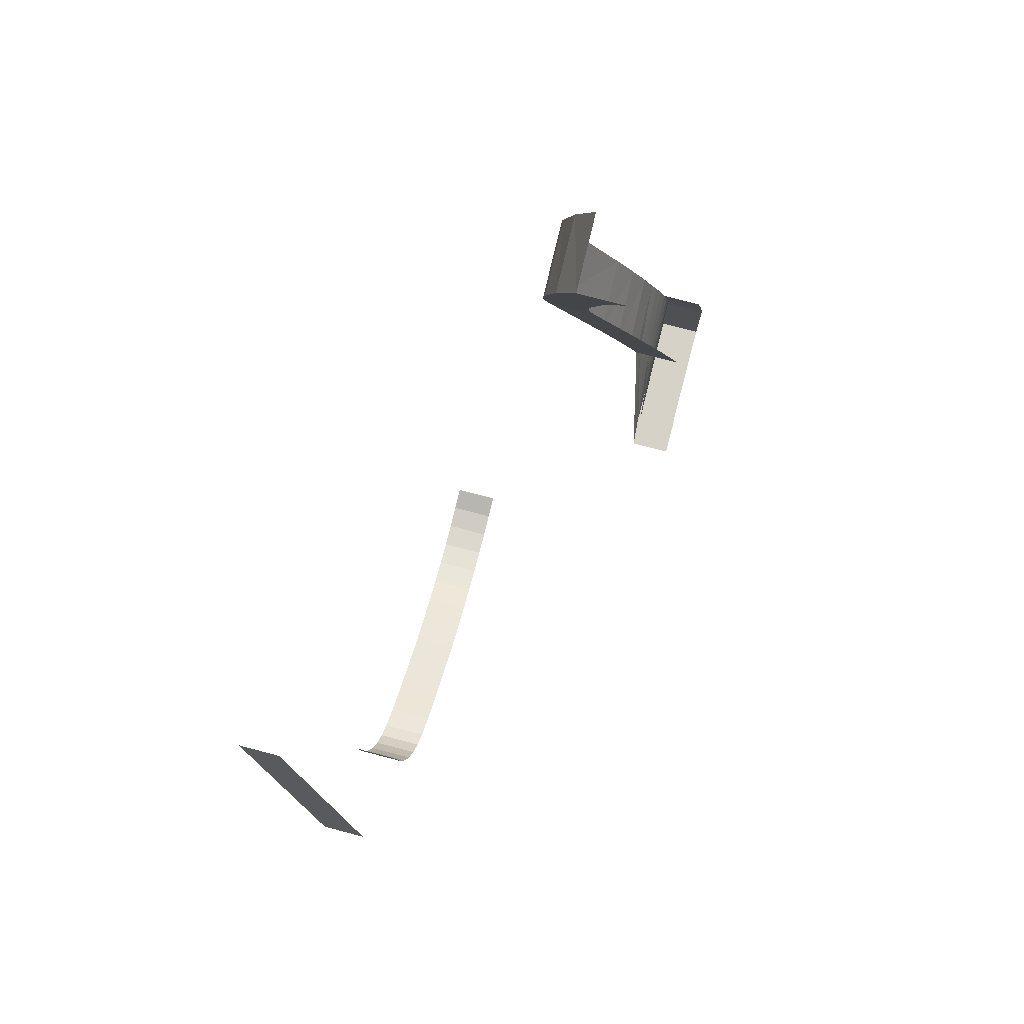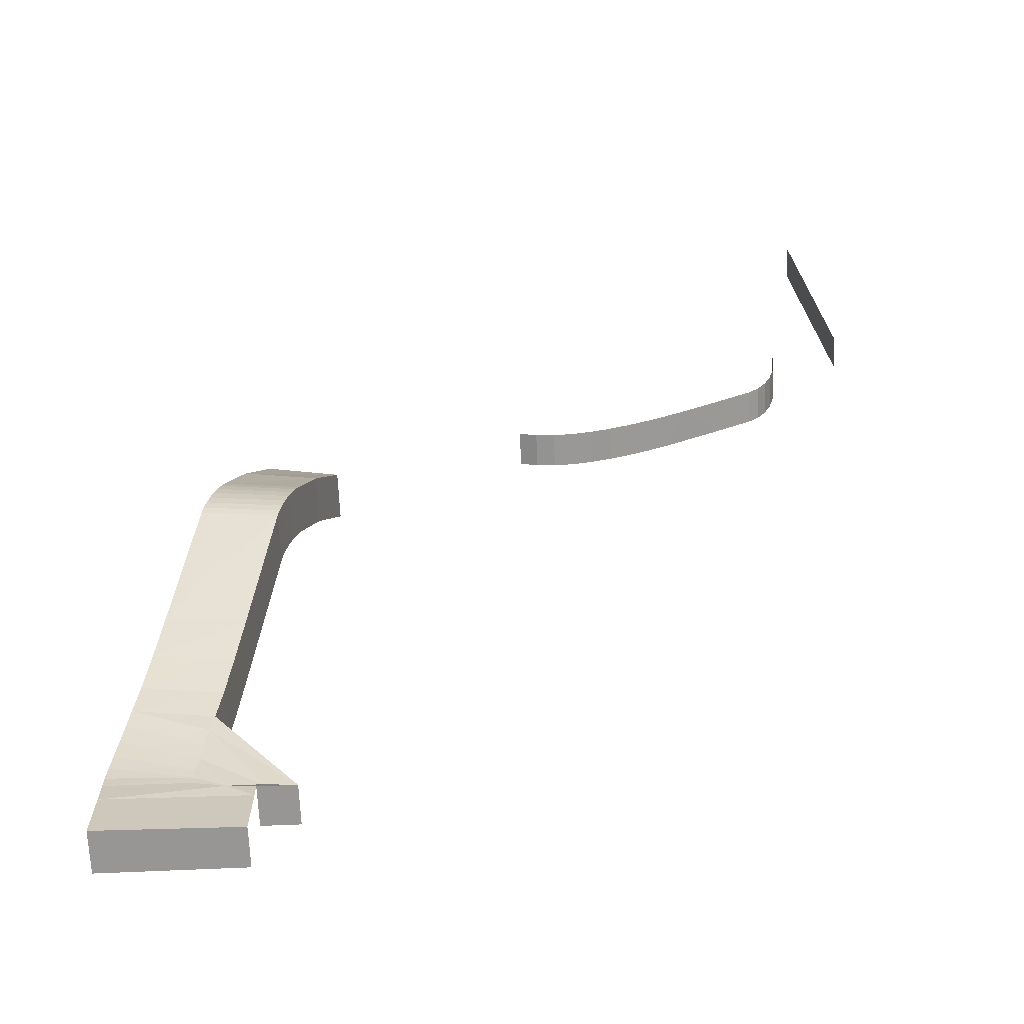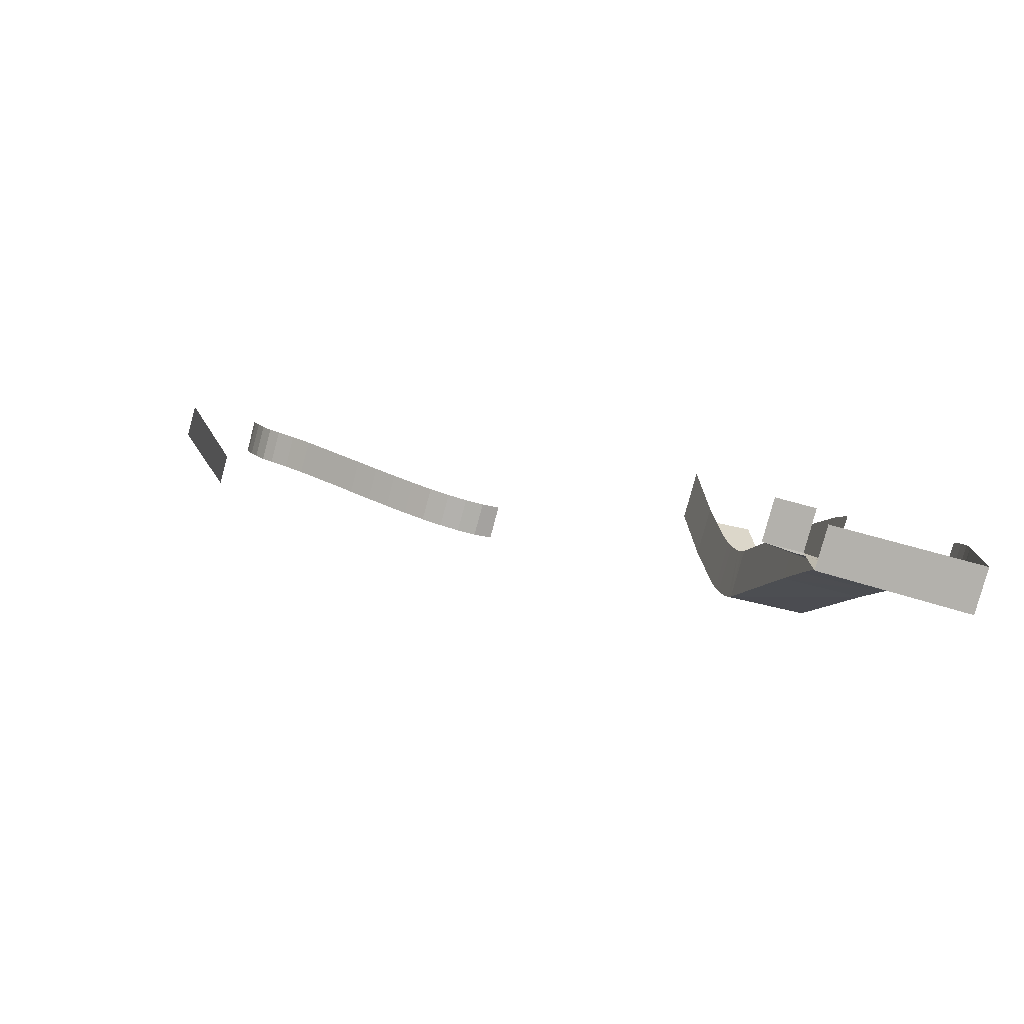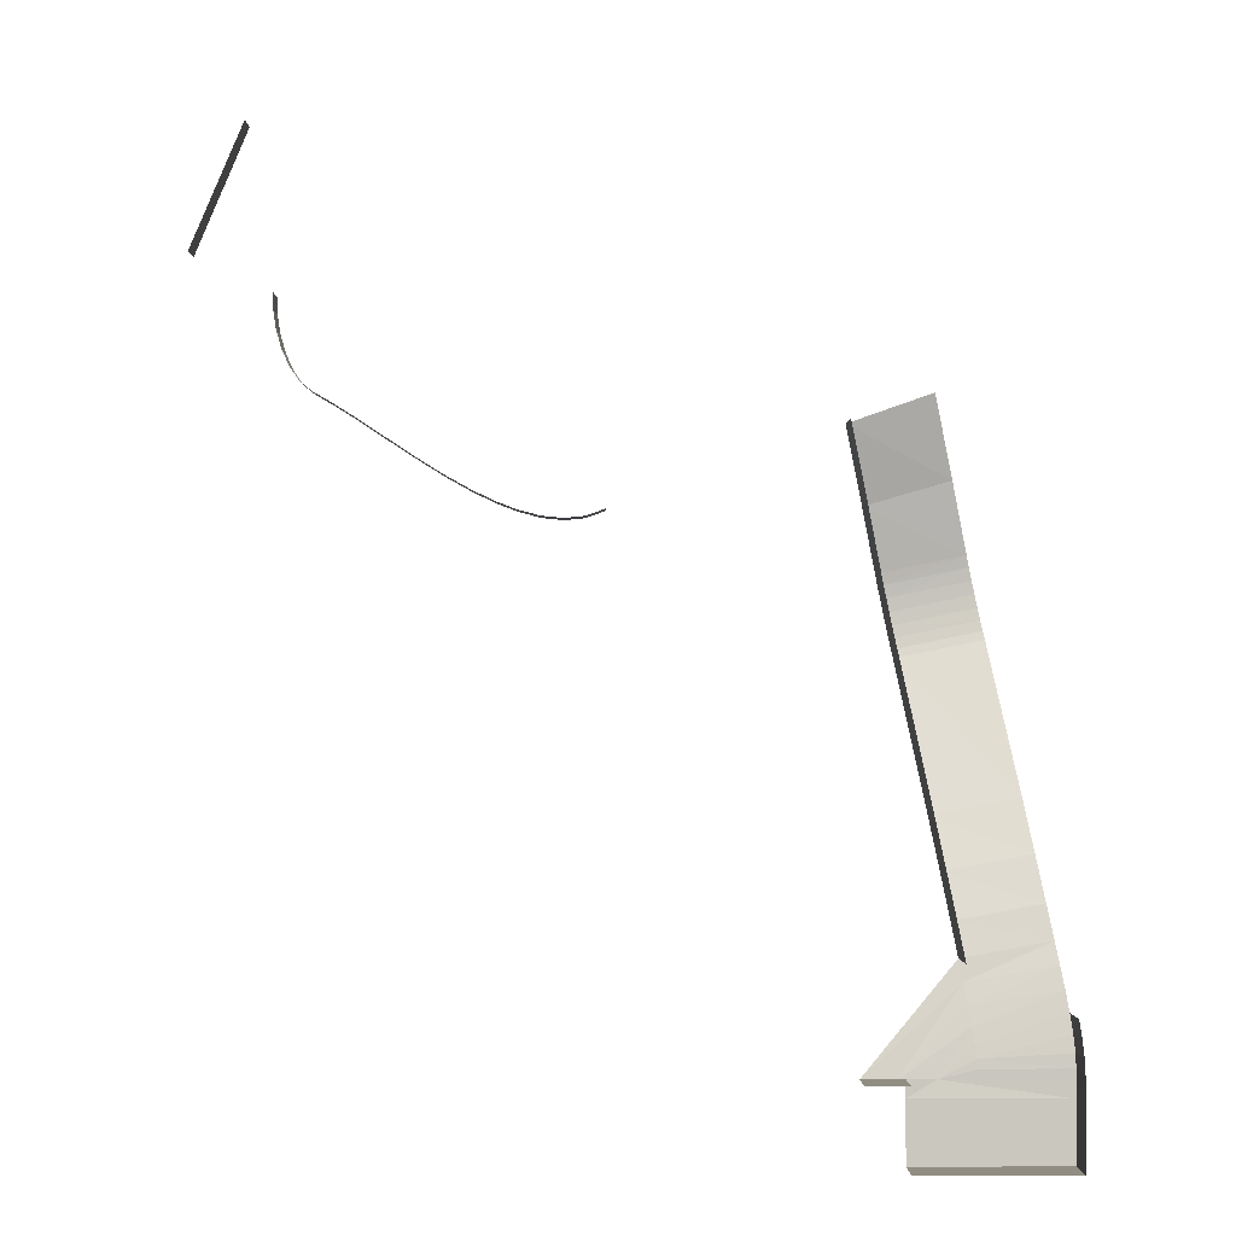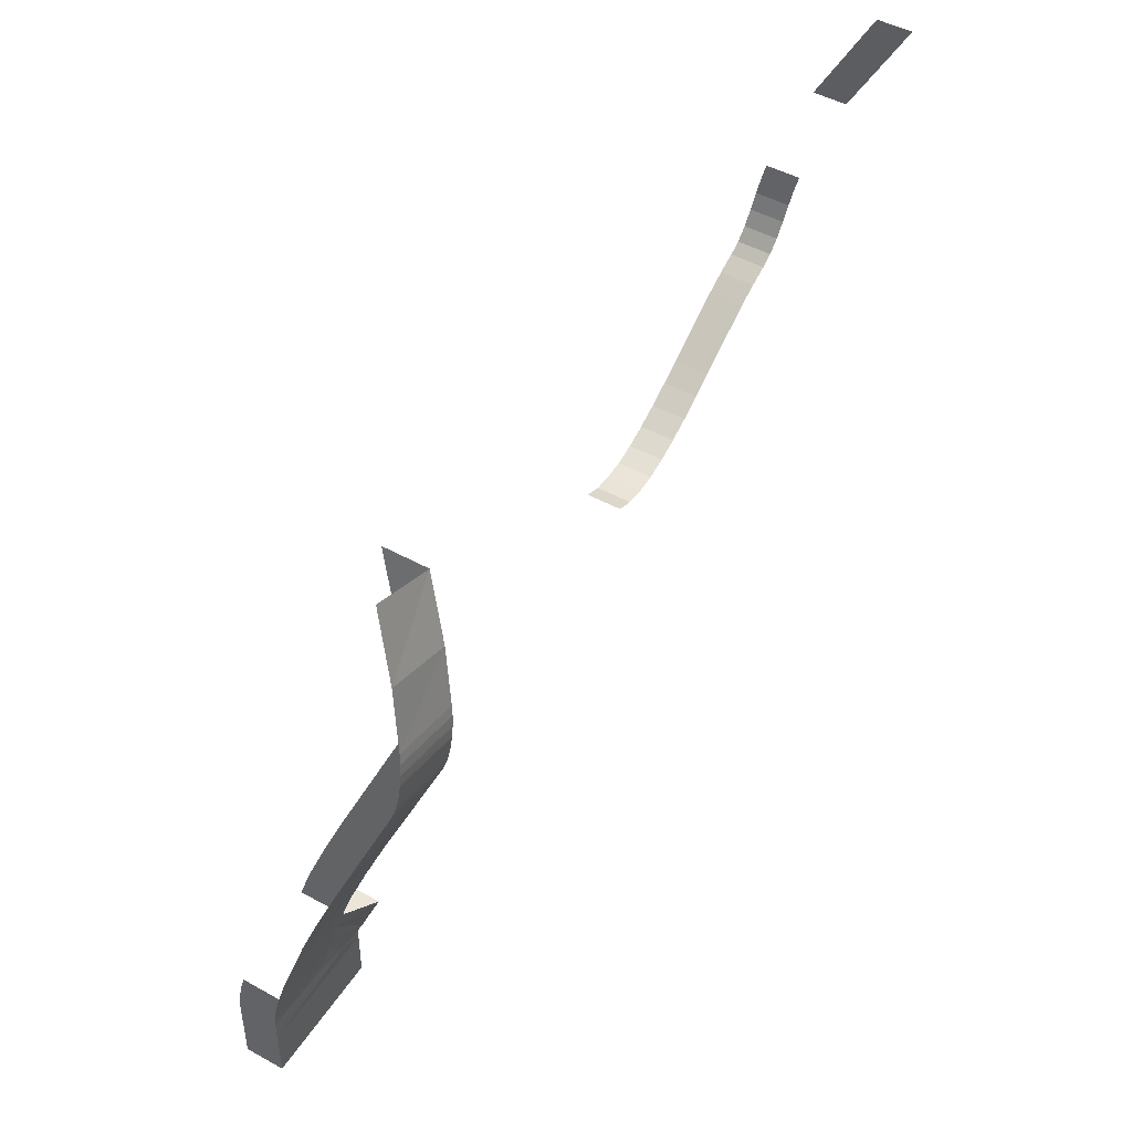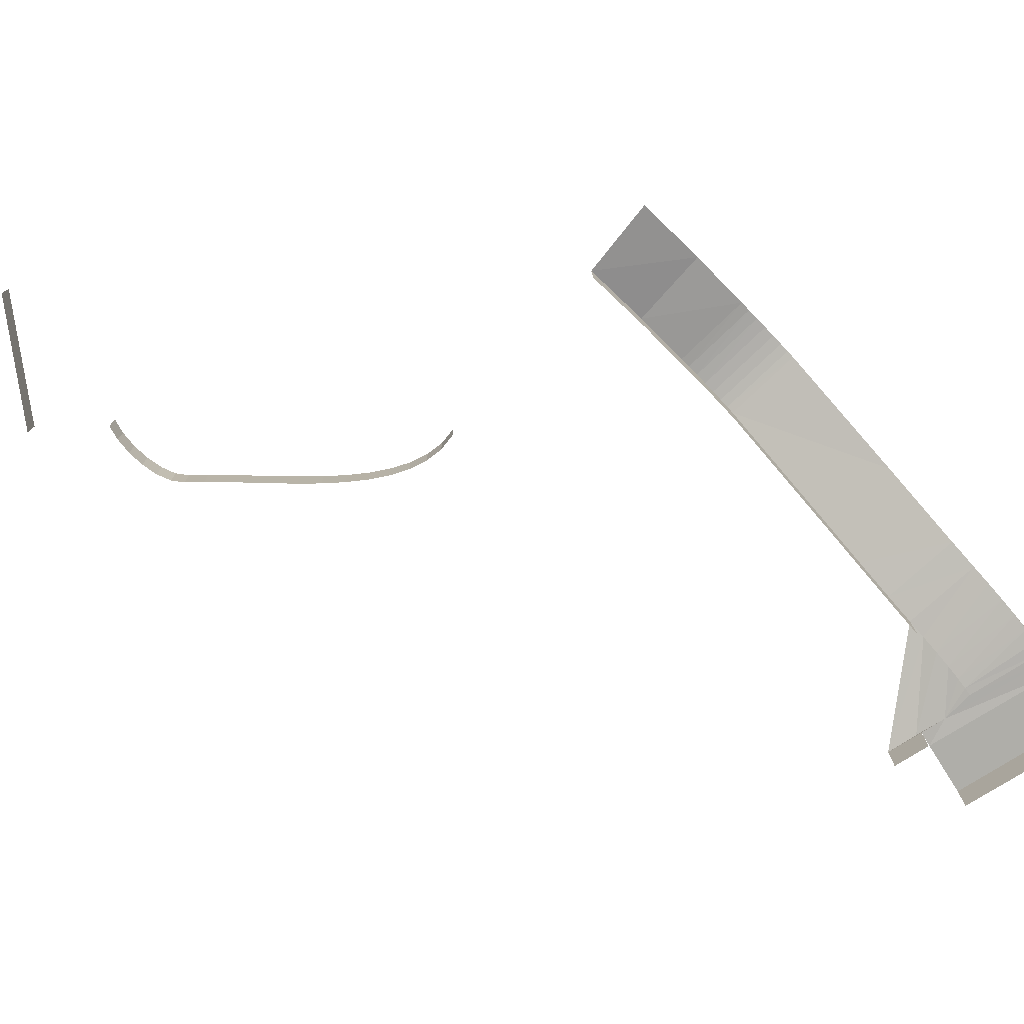
<metadata>
{"format":"obj","ext":"obj","renderer":"f3d","projection":"perspective","resolution":1024,"background":"white","views":[{"elev":78.2,"azim":104.7,"up":"+Y"},{"elev":-67.9,"azim":2.6,"up":"+Y"},{"elev":-79.1,"azim":165.0,"up":"+Y"},{"elev":-1.3,"azim":179.5,"up":"+Y"},{"elev":47.1,"azim":-57.9,"up":"+Y"},{"elev":-76.9,"azim":-148.0,"up":"+Z"}]}
</metadata>
<code>
o BM_Layer2
v -411.9 -496 -108.9
v -411.9 -496 -156
v -257.9 -496 -111.3
v -411.9 -496 -156
v -411.9 -496 -108.9
v -411.6 -435.5 -108.9
v -411.9 -496 -108.9
v -257.9 -496 -111.3
v -411.6 -435.5 -108.9
v -411.9 -496 -156
v -257.9 -496 -156
v -257.9 -496 -111.3
v -411.9 -496 -156
v -411.6 -435.5 -108.9
v -411.9 -408.2 -156
v -257.9 -496 -111.3
v -257.6 -434.8 -111.2
v -411.6 -435.5 -108.9
v -411.6 -435.5 -108.9
v -286.9 -417.9 -108.9
v -411.7 -419.2 -108.9
v -411.9 -408.2 -156
v -411.6 -435.5 -108.9
v -411.7 -419.2 -108.9
v -286.9 -417.9 -108.9
v -411.6 -435.5 -108.9
v -257.6 -434.8 -111.2
v -411.7 -419.2 -108.9
v -411.9 -408.2 -108.9
v -411.9 -408.2 -156
v -322.4 -409 -108.9
v -411.9 -408.2 -108.9
v -411.7 -419.2 -108.9
v -286.9 -417.9 -108.9
v -322.4 -409 -108.9
v -411.7 -419.2 -108.9
v -411.5 -394.5 -108.1
v -411.9 -408.2 -108.9
v -322.1 -400 -108.1
v -411.5 -394.5 -108.1
v -411.5 -394.5 -155.2
v -411.9 -408.2 -108.9
v -322.1 -400 -108.1
v -411.9 -408.2 -108.9
v -322.4 -409 -108.9
v -411.5 -394.5 -155.2
v -411.9 -408.2 -156
v -411.9 -408.2 -108.9
v -257.6 -434.8 -111.2
v -257.7 -417.4 -111.2
v -286.9 -417.9 -108.9
v -286.9 -417.9 -108.9
v -322.1 -400 -108.1
v -322.4 -409 -108.9
v -322.1 -400 -108.1
v -409.9 -378 -105.8
v -411.5 -394.5 -108.1
v -257.7 -417.4 -111.2
v -251.6 -417.7 -108.9
v -286.9 -417.9 -108.9
v -257.7 -417.4 -111.2
v -216.3 -417.5 -111.2
v -251.6 -417.7 -108.9
v -286.9 -417.9 -108.9
v -320.9 -387.7 -105.8
v -322.1 -400 -108.1
v -409.9 -378 -105.8
v -409.9 -378 -152.8
v -411.5 -394.5 -108.1
v -409.9 -378 -152.8
v -411.5 -394.5 -155.2
v -411.5 -394.5 -108.1
v -322.1 -400 -108.1
v -320.9 -387.7 -105.8
v -409.9 -378 -105.8
v -318.8 -371.6 -102
v -286.9 -417.9 -108.9
v -251.6 -417.7 -108.9
v -257.7 -417.4 -111.2
v -257.7 -417.4 -156
v -216.3 -417.5 -111.2
v -318.8 -371.6 -102
v -320.9 -387.7 -105.8
v -286.9 -417.9 -108.9
v -320.9 -387.7 -105.8
v -407.5 -359.2 -102
v -409.9 -378 -105.8
v -257.7 -417.4 -156
v -216.3 -417.5 -156
v -216.3 -417.5 -111.2
v -320.9 -387.7 -105.8
v -318.8 -371.6 -102
v -407.5 -359.2 -102
v -407.5 -359.2 -102
v -407.5 -359.2 -149.1
v -409.9 -378 -105.8
v -407.5 -359.2 -149.1
v -409.9 -378 -152.8
v -409.9 -378 -105.8
v -312.6 -332.6 -90.84
v -251.6 -417.7 -108.9
v -216.3 -417.5 -111.2
v -316 -352.9 -96.97
v -318.8 -371.6 -102
v -251.6 -417.7 -108.9
v -318.8 -371.6 -102
v -404.4 -338.8 -96.97
v -407.5 -359.2 -102
v -312.6 -332.6 -90.84
v -316 -352.9 -96.97
v -251.6 -417.7 -108.9
v -316 -352.9 -96.97
v -404.4 -338.8 -96.97
v -318.8 -371.6 -102
v -404.4 -338.8 -96.97
v -316 -352.9 -96.97
v -400.8 -317.6 -90.84
v -312.6 -332.6 -90.84
v -216.3 -417.5 -111.2
v -308.9 -311.6 -86.1
v -316 -352.9 -96.97
v -312.6 -332.6 -90.84
v -400.8 -317.6 -90.84
v -312.6 -332.6 -90.84
v -397 -296 -83.75
v -400.8 -317.6 -90.84
v -308.9 -311.6 -86.1
v -397 -296 -83.75
v -312.6 -332.6 -90.84
v -308.9 -311.6 -86.1
v -303.1 -278.7 -76.24
v -397 -296 -83.75
v -303.1 -278.7 -76.24
v -391.2 -262.8 -73.97
v -397 -296 -83.75
v -308.9 -311.6 -86.1
v -308.9 -311.6 -140.7
v -303.1 -278.7 -130.9
v -308.9 -311.6 -86.1
v -303.1 -278.7 -130.9
v -303.1 -278.7 -76.24
v -303.1 -278.7 -76.24
v -295.6 -234.7 -59.91
v -391.2 -262.8 -73.97
v -295.6 -234.7 -59.91
v -383.7 -218.4 -57.92
v -391.2 -262.8 -73.97
v -303.1 -278.7 -76.24
v -303.1 -278.7 -130.9
v -295.6 -234.7 -114.5
v -295.6 -234.7 -114.5
v -295.6 -234.7 -59.91
v -303.1 -278.7 -76.24
v -295.6 -234.7 -59.91
v -287.2 -184.1 -39.47
v -383.7 -218.4 -57.92
v -287.2 -184.1 -39.47
v -375.1 -167.4 -37.87
v -383.7 -218.4 -57.92
v -295.6 -234.7 -59.91
v -295.6 -234.7 -114.5
v -287.2 -184.1 -94.09
v -287.2 -184.1 -94.09
v -287.2 -184.1 -39.47
v -295.6 -234.7 -59.91
v -287.2 -184.1 -39.47
v -262 -38.14 22.87
v -375.1 -167.4 -37.87
v -287.2 -184.1 -39.47
v -287.2 -184.1 -94.09
v -262 -38.14 -31.75
v -262 -38.14 22.87
v -349.6 -20.04 23.41
v -375.1 -167.4 -37.87
v -262 -38.14 -31.75
v -262 -38.14 22.87
v -287.2 -184.1 -39.47
v -262 -38.14 22.87
v -260.4 -29.84 25.54
v -349.6 -20.04 23.41
v -260.4 -29.84 25.54
v -348 -11.69 26.08
v -349.6 -20.04 23.41
v -260.4 -29.84 25.54
v -258.3 -19.52 27.52
v -348 -11.69 26.08
v -258.3 -19.52 27.52
v -345.9 -1.31 28.08
v -348 -11.69 26.08
v -258.3 -19.52 -27.1
v -260.4 -29.84 25.54
v -262 -38.14 22.87
v -258.3 -19.52 27.52
v -255.8 -7.698 28.7
v -345.9 -1.31 28.08
v -260.4 -29.84 -29.08
v -262 -38.14 22.87
v -262 -38.14 -31.75
v -255.8 -7.698 28.7
v -343.4 10.57 29.33
v -345.9 -1.31 28.08
v -258.3 -19.52 -27.1
v -258.3 -19.52 27.52
v -260.4 -29.84 25.54
v -258.3 -19.52 -27.1
v -262 -38.14 22.87
v -260.4 -29.84 -29.08
v -255.8 -7.698 28.7
v -253.2 5.038 29.04
v -343.4 10.57 29.33
v -255.8 -7.698 -25.92
v -255.8 -7.698 28.7
v -258.3 -19.52 27.52
v -253.2 5.038 29.04
v -340.8 23.36 29.75
v -343.4 10.57 29.33
v -255.8 -7.698 -25.92
v -258.3 -19.52 27.52
v -258.3 -19.52 -27.1
v -338 36.42 29.32
v -340.8 23.36 29.75
v -253.2 5.038 29.04
v -253.2 5.038 -25.58
v -253.2 5.038 29.04
v -255.8 -7.698 28.7
v -250.5 18.05 28.51
v -338 36.42 29.32
v -253.2 5.038 29.04
v -255.8 -7.698 -25.92
v -253.2 5.038 -25.58
v -255.8 -7.698 28.7
v -253.2 5.038 -25.58
v -250.5 18.05 28.51
v -253.2 5.038 29.04
v -335.3 49.09 28.06
v -338 36.42 29.32
v -250.5 18.05 28.51
v -247.8 30.67 27.13
v -335.3 49.09 28.06
v -250.5 18.05 28.51
v -250.5 18.05 -26.11
v -247.8 30.67 27.13
v -250.5 18.05 28.51
v -250.5 18.05 28.51
v -253.2 5.038 -25.58
v -250.5 18.05 -26.11
v -332.8 60.73 26.05
v -335.3 49.09 28.06
v -247.8 30.67 27.13
v -245.3 42.29 24.99
v -332.8 60.73 26.05
v -247.8 30.67 27.13
v -247.8 30.67 -27.49
v -245.3 42.29 24.99
v -247.8 30.67 27.13
v -247.8 30.67 -27.49
v -247.8 30.67 27.13
v -250.5 18.05 -26.11
v -247.8 30.67 -27.49
v -245.3 42.29 -29.63
v -245.3 42.29 24.99
v -245.3 42.29 24.99
v -231.5 106 10.4
v -332.8 60.73 26.05
v -245.3 42.29 -29.63
v -231.5 106 10.4
v -245.3 42.29 24.99
v -231.5 106 10.4
v -317.5 130.8 10.87
v -332.8 60.73 26.05
v -245.3 42.29 -29.63
v -231.5 106 -44.22
v -231.5 106 10.4
v 30.91 97.57 55.91
v 30.91 97.57 18.27
v 51.32 95.49 55.71
v 11.68 104.4 55.99
v 11.68 104.4 18.34
v 30.91 97.57 55.91
v 51.32 95.49 55.71
v 51.32 95.49 18.07
v 72.68 97.57 55.42
v 51.32 95.49 18.07
v 11.68 104.4 18.34
v 30.91 97.57 18.27
v 30.91 97.57 55.91
v 72.68 97.57 55.42
v 72.68 97.57 17.77
v 94.79 103.2 55.08
v -231.5 106 10.4
v -213.6 182.2 -15.49
v -317.5 130.8 10.87
v 51.32 95.49 18.07
v 72.68 97.57 17.77
v 72.68 97.57 55.42
v 94.79 103.2 55.08
v 94.79 103.2 17.43
v 117.4 111.9 54.72
v 72.68 97.57 17.77
v 94.79 103.2 17.43
v 94.79 103.2 55.08
v -231.5 106 10.4
v -231.5 106 -44.22
v -213.6 182.2 -15.49
v 94.79 103.2 17.43
v 117.4 111.9 17.08
v 117.4 111.9 54.72
v 117.4 111.9 54.72
v 117.4 111.9 17.08
v 140.3 122.9 54.39
v 117.4 111.9 17.08
v 140.3 122.9 16.75
v 140.3 122.9 54.39
v -213.6 182.2 -15.49
v -298.1 211.8 -15.02
v -317.5 130.8 10.87
v 140.3 122.9 54.39
v 140.3 122.9 16.75
v 163.4 135.7 54.13
v 140.3 122.9 16.75
v 163.4 135.7 16.48
v 163.4 135.7 54.13
v -231.5 106 -44.22
v -213.6 182.2 -70.11
v -213.6 182.2 -15.49
v 163.4 135.7 54.13
v 163.4 135.7 16.48
v 186.3 149.7 53.96
v 163.4 135.7 16.48
v 186.3 149.7 16.32
v 186.3 149.7 53.96
v 208.8 164.3 53.94
v 186.3 149.7 53.96
v 186.3 149.7 16.32
v 208.8 164.3 53.94
v 186.3 149.7 16.32
v 252 192.8 16.81
v 252 192.8 16.81
v 252 192.8 54.46
v 208.8 164.3 53.94
v 272.3 205.5 17.43
v 272.3 205.5 55.08
v 252 192.8 54.46
v 252 192.8 16.81
v 272.3 205.5 17.43
v 252 192.8 54.46
v 291.3 216.5 18.34
v 291.3 216.5 55.99
v 272.3 205.5 55.08
v 272.3 205.5 17.43
v 291.3 216.5 18.34
v 272.3 205.5 55.08
v 303 226 19.45
v 303 226 57.09
v 291.3 216.5 55.99
v 291.3 216.5 18.34
v 303 226 19.45
v 291.3 216.5 55.99
v 312.7 240.2 20.67
v 312.7 240.2 58.32
v 303 226 57.09
v 303 226 19.45
v 312.7 240.2 20.67
v 303 226 57.09
v 320.4 257.4 22.3
v 320.4 257.4 59.94
v 312.7 240.2 58.32
v 312.7 240.2 20.67
v 320.4 257.4 22.3
v 312.7 240.2 58.32
v 325.9 276.1 24.58
v 325.9 276.1 62.23
v 320.4 257.4 59.94
v 320.4 257.4 22.3
v 325.9 276.1 24.58
v 320.4 257.4 59.94
v 328.9 294.8 27.81
v 328.9 294.8 65.45
v 325.9 276.1 62.23
v 325.9 276.1 24.58
v 328.9 294.8 27.81
v 325.9 276.1 62.23
v 329.4 312 32.24
v 329.4 312 69.88
v 328.9 294.8 65.45
v 328.9 294.8 27.81
v 329.4 312 32.24
v 328.9 294.8 65.45
v 368.2 496 118.3
v 411.9 352.8 38.15
v 411.9 352.8 75.8
v 368.2 496 156
v 368.2 496 118.3
v 411.9 352.8 75.8
f 3 2 1
f 6 5 4
f 9 8 7
f 12 11 10
f 15 14 13
f 18 17 16
f 21 20 19
f 24 23 22
f 27 26 25
f 30 29 28
f 33 32 31
f 36 35 34
f 39 38 37
f 42 41 40
f 45 44 43
f 48 47 46
f 51 50 49
f 54 53 52
f 57 56 55
f 60 59 58
f 63 62 61
f 66 65 64
f 69 68 67
f 72 71 70
f 75 74 73
f 78 77 76
f 81 80 79
f 84 83 82
f 87 86 85
f 90 89 88
f 93 92 91
f 96 95 94
f 99 98 97
f 102 101 100
f 105 104 103
f 108 107 106
f 111 110 109
f 114 113 112
f 117 116 115
f 120 119 118
f 123 122 121
f 126 125 124
f 129 128 127
f 132 131 130
f 135 134 133
f 138 137 136
f 141 140 139
f 144 143 142
f 147 146 145
f 150 149 148
f 153 152 151
f 156 155 154
f 159 158 157
f 162 161 160
f 165 164 163
f 168 167 166
f 171 170 169
f 174 173 172
f 177 176 175
f 180 179 178
f 183 182 181
f 186 185 184
f 189 188 187
f 192 191 190
f 195 194 193
f 198 197 196
f 201 200 199
f 204 203 202
f 207 206 205
f 210 209 208
f 213 212 211
f 216 215 214
f 219 218 217
f 222 221 220
f 225 224 223
f 228 227 226
f 231 230 229
f 234 233 232
f 237 236 235
f 240 239 238
f 243 242 241
f 246 245 244
f 249 248 247
f 252 251 250
f 255 254 253
f 258 257 256
f 261 260 259
f 264 263 262
f 267 266 265
f 270 269 268
f 273 272 271
f 276 275 274
f 279 278 277
f 282 281 280
f 276 283 275
f 286 285 284
f 289 288 287
f 292 291 290
f 295 294 293
f 298 297 296
f 301 300 299
f 304 303 302
f 307 306 305
f 310 309 308
f 313 312 311
f 316 315 314
f 319 318 317
f 322 321 320
f 325 324 323
f 328 327 326
f 331 330 329
f 334 333 332
f 337 336 335
f 340 339 338
f 343 342 341
f 346 345 344
f 349 348 347
f 352 351 350
f 355 354 353
f 358 357 356
f 361 360 359
f 364 363 362
f 367 366 365
f 370 369 368
f 373 372 371
f 376 375 374
f 379 378 377
f 382 381 380
f 385 384 383
f 388 387 386
f 391 390 389
f 394 393 392

</code>
